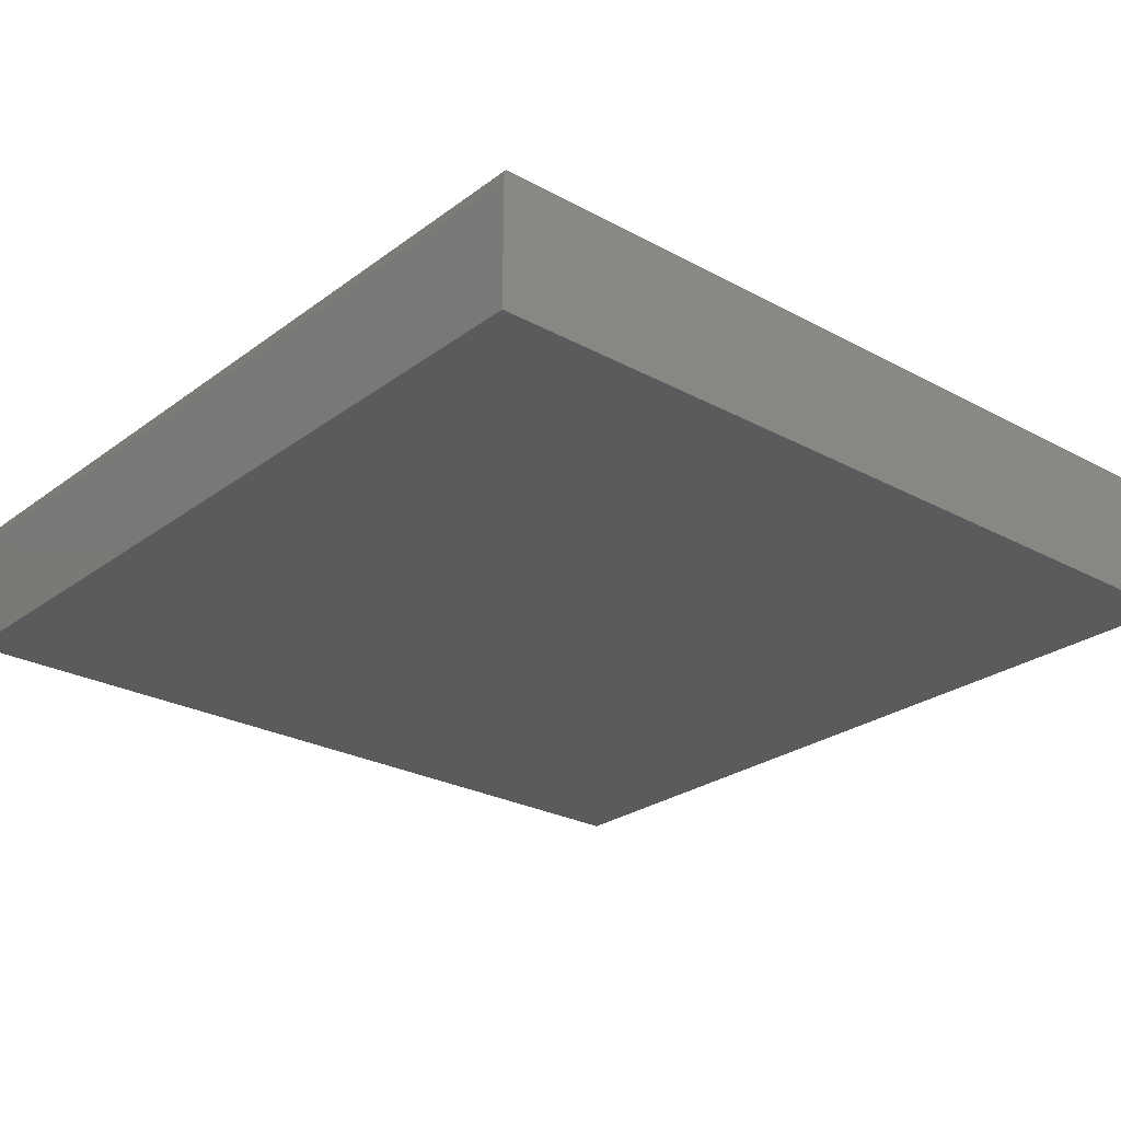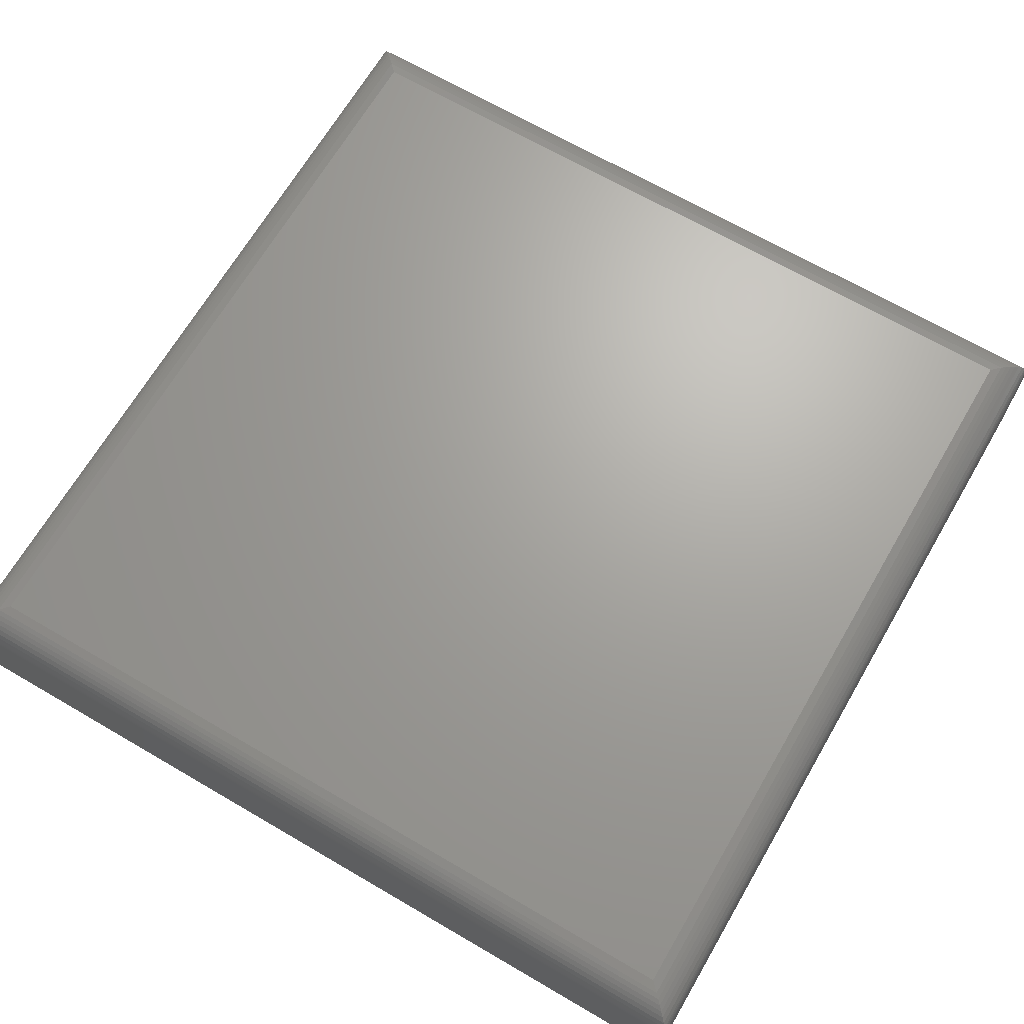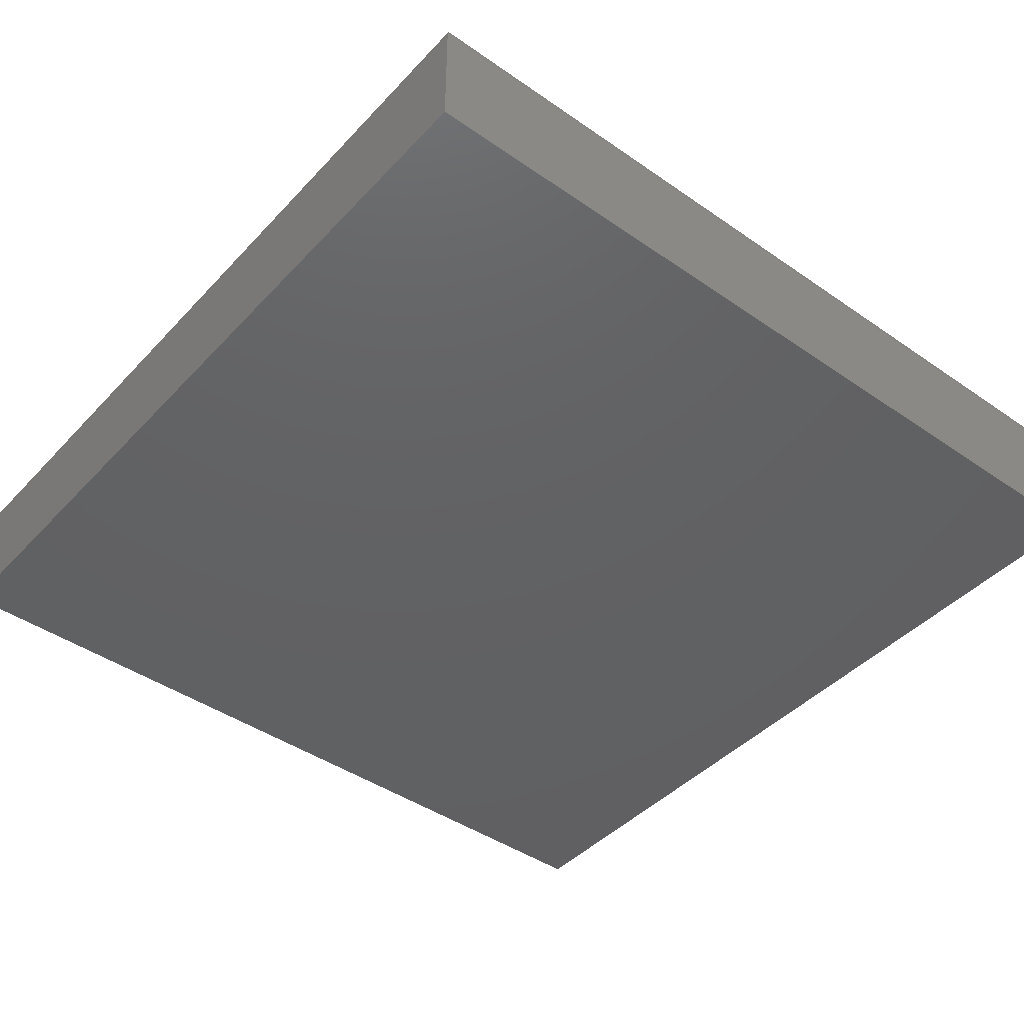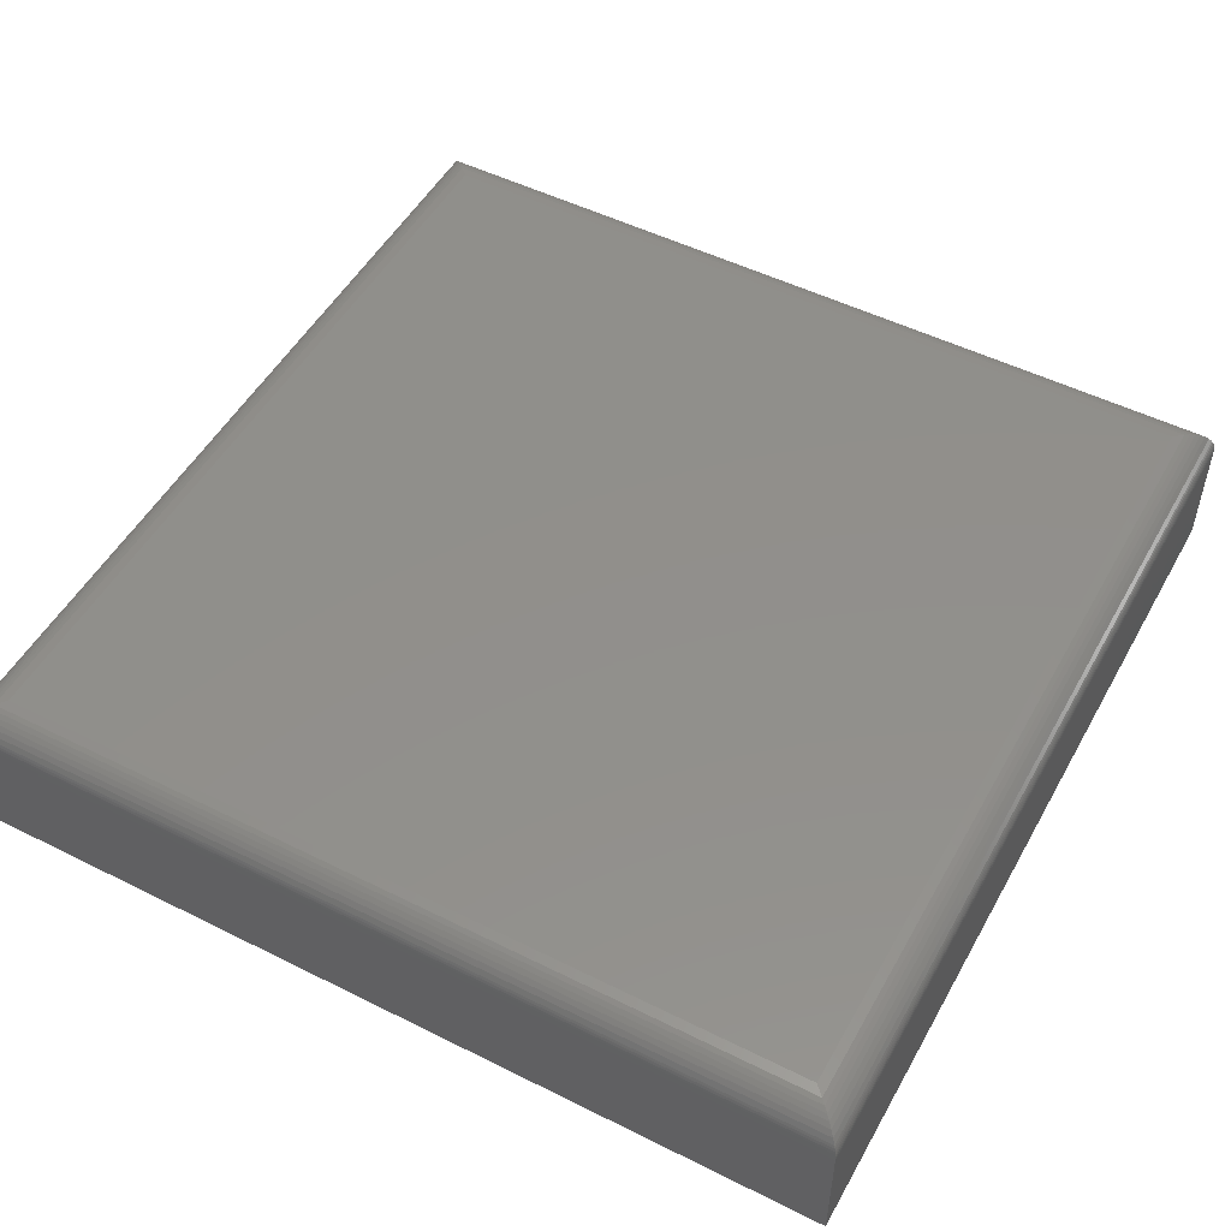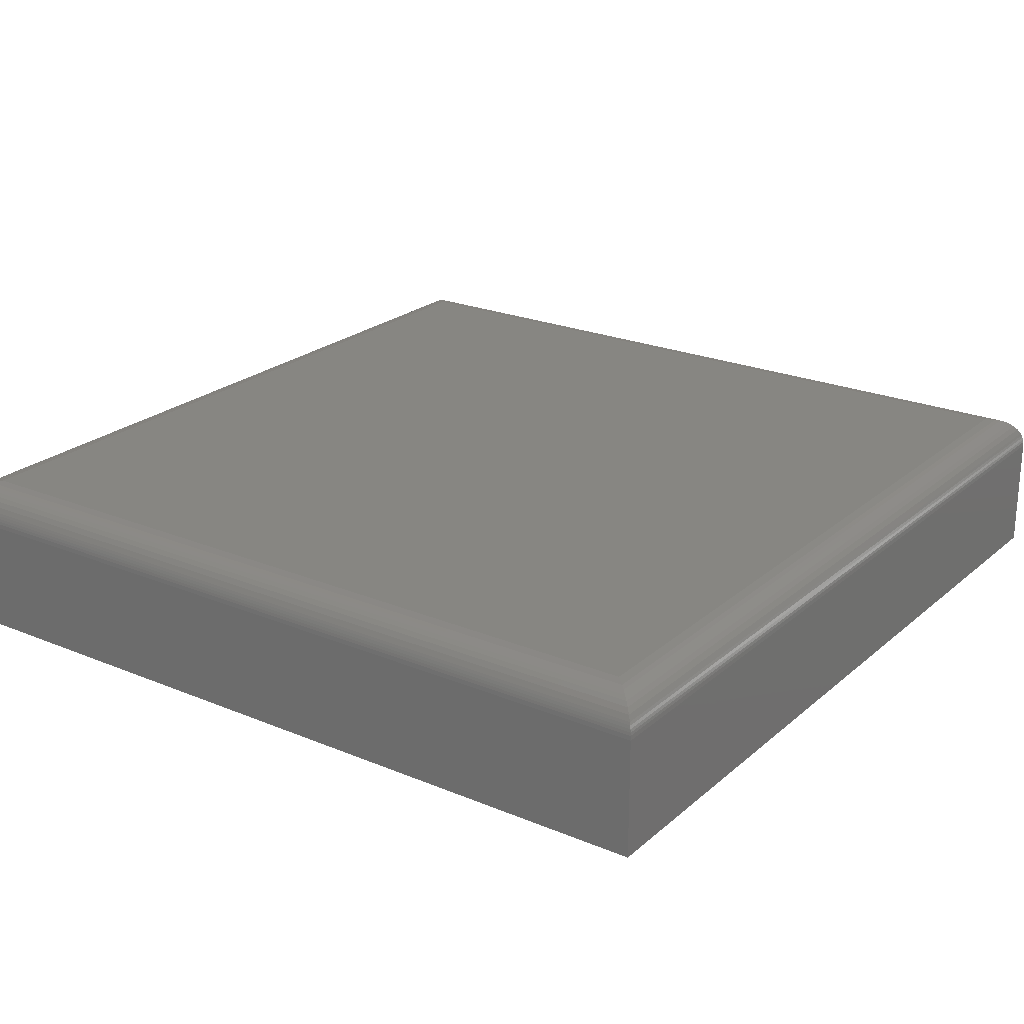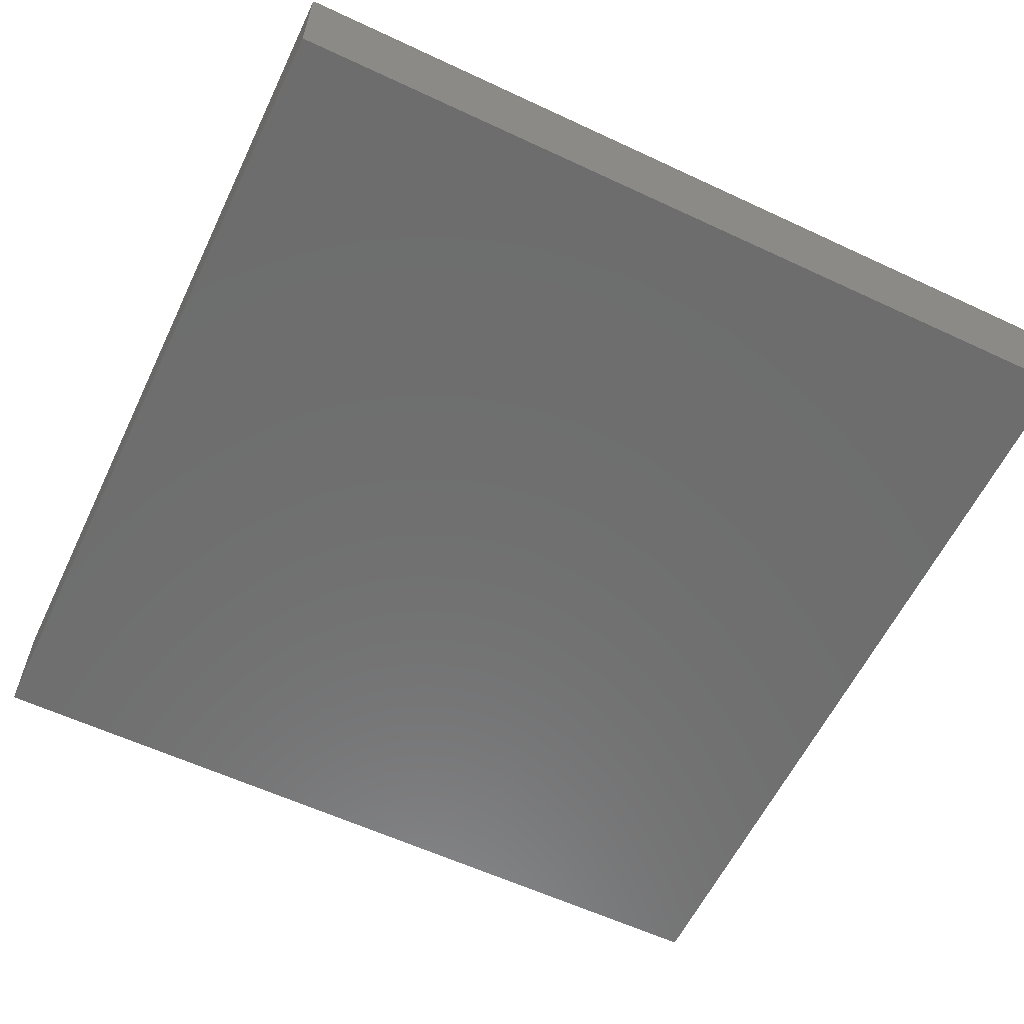
<metadata>
{"format":"stl","ext":"stl","renderer":"f3d","projection":"perspective","resolution":1024,"background":"white","views":[{"elev":-26.0,"azim":-130.7,"up":"+Z"},{"elev":67.6,"azim":120.3,"up":"+Z"},{"elev":-43.4,"azim":50.7,"up":"+Z"},{"elev":51.1,"azim":-61.5,"up":"+Z"},{"elev":23.1,"azim":125.3,"up":"+Z"},{"elev":-59.8,"azim":154.4,"up":"+Z"}]}
</metadata>
<code>
# stl→obj: 56 verts, 108 faces
v -0.75 -0.375 0
v 0 -0.375 -4.592e-17
v -0.75 -0.375 0.103
v -1.047e-16 -0.375 0.103
v -0.75 0.375 0
v -0.75 0.375 0.103
v 0 0.375 -4.592e-17
v -3.533e-17 0.375 0.103
v -0.03125 0.3438 0.1342
v -0.7188 0.3438 0.1342
v -0.03125 -0.3438 0.1342
v -0.7188 -0.3438 0.1342
v -0.7267 0.3517 0.1332
v -0.7267 -0.3517 0.1332
v -0.7469 0.3719 0.1165
v -0.7444 -0.3694 0.1208
v -0.7444 0.3694 0.1208
v -0.7412 -0.3662 0.1247
v -0.7412 0.3662 0.1247
v -0.7378 -0.3628 0.1277
v -0.7378 0.3628 0.1277
v -0.7343 -0.3593 0.1301
v -0.7343 0.3593 0.1301
v -0.7305 -0.3555 0.1319
v -0.7305 0.3555 0.1319
v -0.7498 0.3748 0.1068
v -0.7498 -0.3748 0.1068
v -0.7493 0.3743 0.1093
v -0.7493 -0.3743 0.1093
v -0.7487 0.3737 0.1117
v -0.7487 -0.3737 0.1117
v -0.7479 0.3729 0.1142
v -0.7479 -0.3729 0.1142
v -0.7469 -0.3719 0.1165
v -0.02332 -0.3517 0.1332
v -0.01947 -0.3555 0.1319
v -0.01574 -0.3593 0.1301
v -0.01217 -0.3628 0.1277
v -0.008839 -0.3662 0.1247
v -0.005622 -0.3694 0.1208
v -0.0002397 -0.3748 0.1068
v -0.0006549 -0.3743 0.1093
v -0.001261 -0.3737 0.1117
v -0.002081 -0.3729 0.1142
v -0.00307 -0.3719 0.1165
v -0.02332 0.3517 0.1332
v -0.01947 0.3555 0.1319
v -0.01574 0.3593 0.1301
v -0.01217 0.3628 0.1277
v -0.008839 0.3662 0.1247
v -0.005622 0.3694 0.1208
v -0.0002397 0.3748 0.1068
v -0.0006549 0.3743 0.1093
v -0.001261 0.3737 0.1117
v -0.002081 0.3729 0.1142
v -0.00307 0.3719 0.1165
f 1 2 3
f 3 2 4
f 5 6 7
f 7 6 8
f 6 5 3
f 3 5 1
f 9 10 11
f 11 10 12
f 7 8 2
f 2 8 4
f 12 13 14
f 12 10 13
f 15 16 17
f 17 16 18
f 17 18 19
f 19 18 20
f 19 20 21
f 21 20 22
f 21 22 23
f 23 22 24
f 23 24 25
f 25 24 14
f 25 14 13
f 6 3 26
f 26 3 27
f 26 27 28
f 28 27 29
f 28 29 30
f 30 29 31
f 30 31 32
f 32 31 33
f 32 33 15
f 15 33 34
f 15 34 16
f 11 14 35
f 11 12 14
f 35 14 24
f 35 24 36
f 36 24 22
f 36 22 37
f 37 22 20
f 37 20 38
f 38 20 18
f 38 18 39
f 39 18 16
f 39 16 40
f 40 16 34
f 3 4 27
f 27 4 41
f 27 41 29
f 29 41 42
f 29 42 31
f 31 42 43
f 31 43 33
f 33 43 44
f 33 44 34
f 34 44 45
f 34 45 40
f 9 35 46
f 9 11 35
f 46 35 36
f 46 36 47
f 47 36 37
f 47 37 48
f 48 37 38
f 48 38 49
f 49 38 39
f 49 39 50
f 50 39 40
f 50 40 51
f 51 40 45
f 4 8 41
f 41 8 52
f 41 52 42
f 42 52 53
f 42 53 43
f 43 53 54
f 43 54 44
f 44 54 55
f 44 55 45
f 45 55 56
f 45 56 51
f 10 46 13
f 10 9 46
f 56 17 51
f 51 17 19
f 51 19 50
f 50 19 21
f 50 21 49
f 49 21 23
f 49 23 48
f 48 23 25
f 48 25 47
f 47 25 13
f 47 13 46
f 8 6 52
f 52 6 26
f 52 26 53
f 53 26 28
f 53 28 54
f 54 28 30
f 54 30 55
f 55 30 32
f 55 32 56
f 56 32 15
f 56 15 17
f 5 7 1
f 1 7 2

</code>
